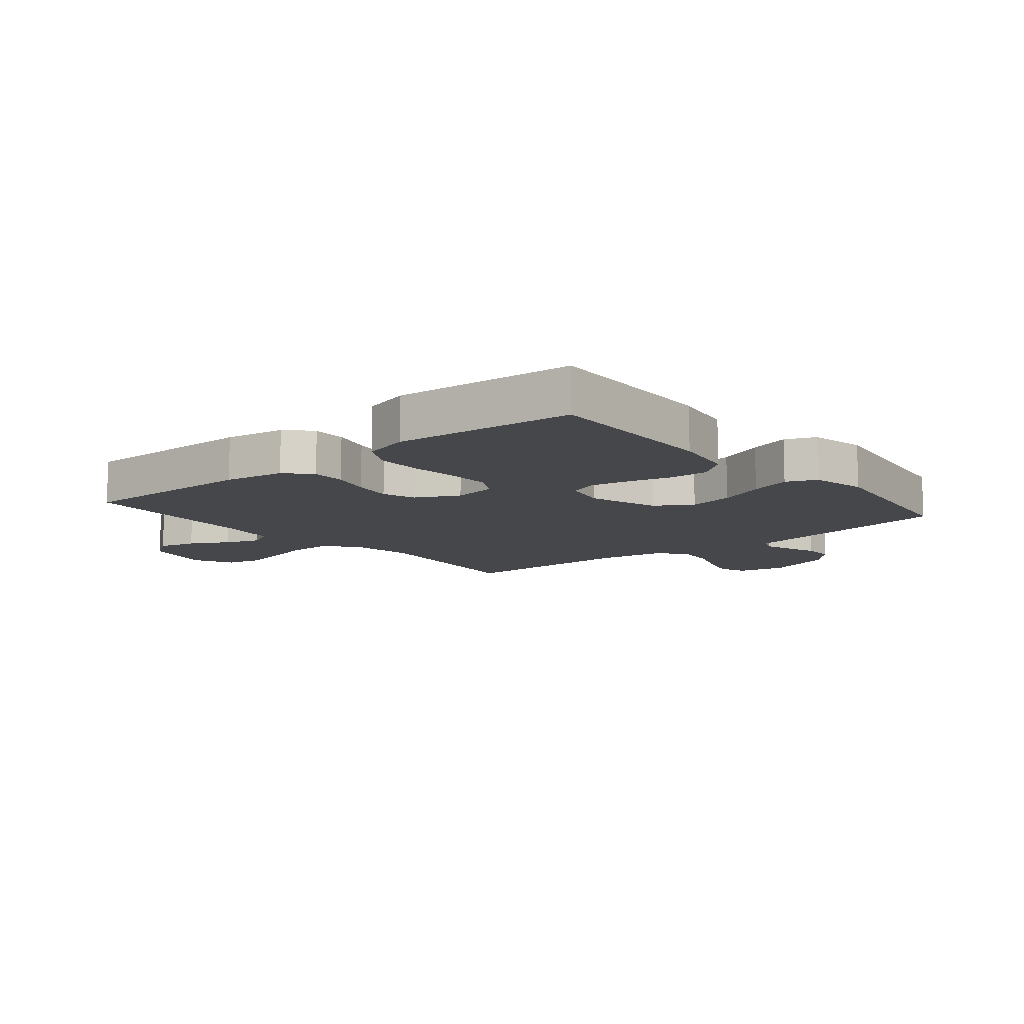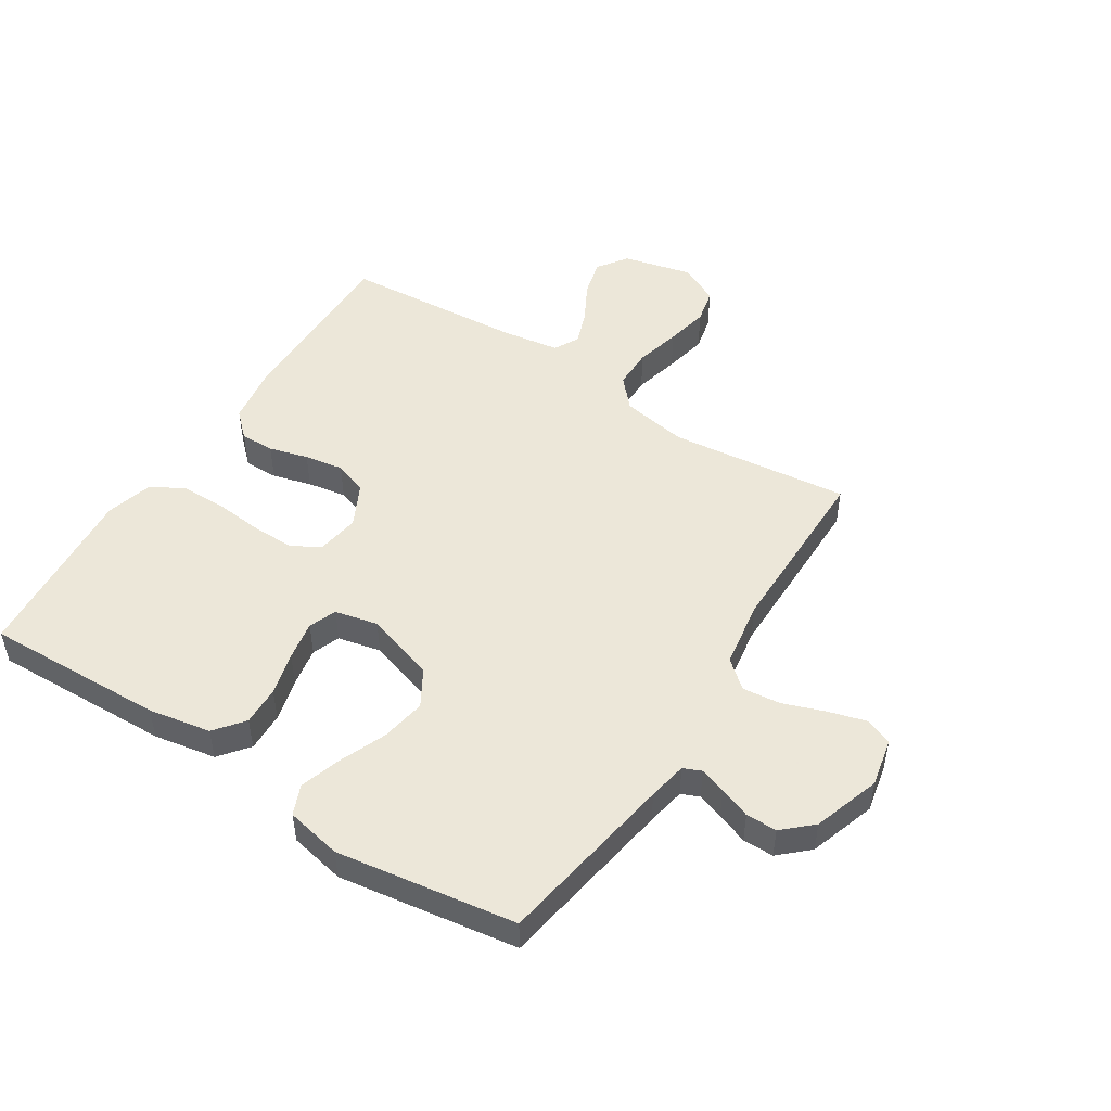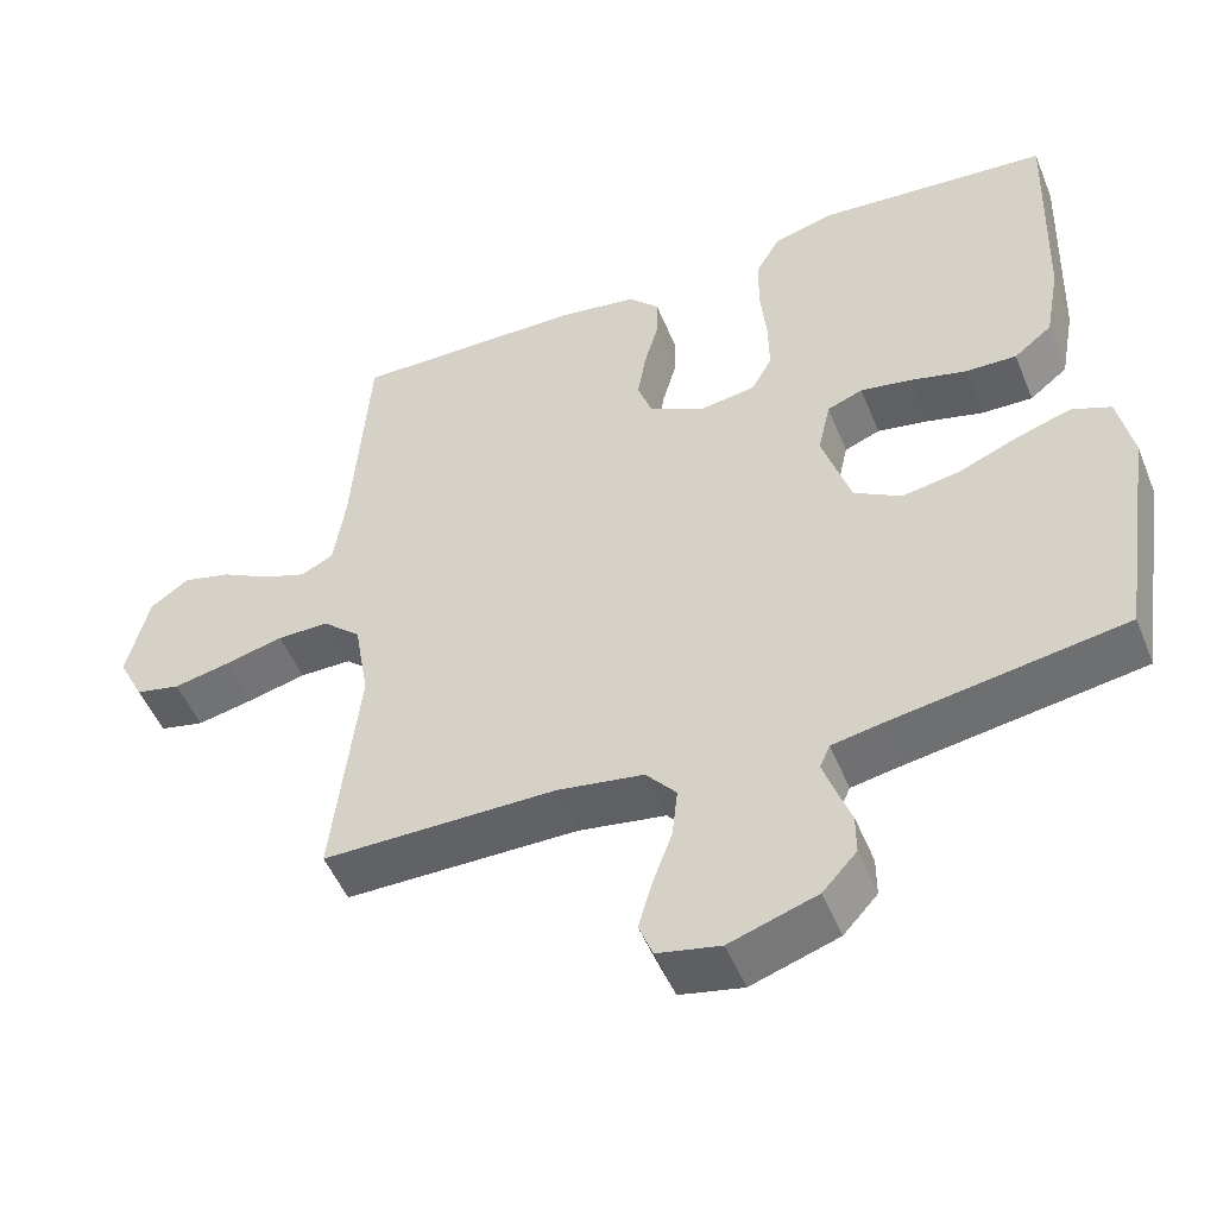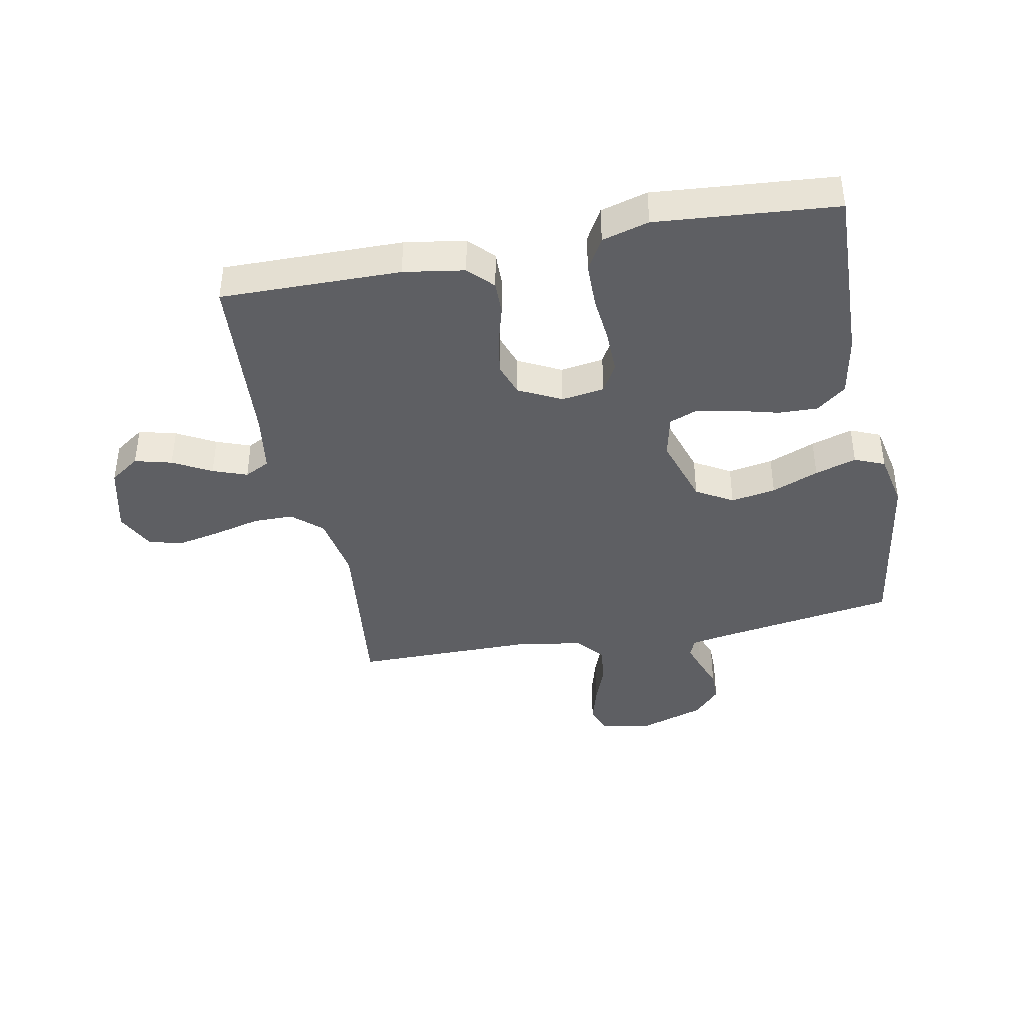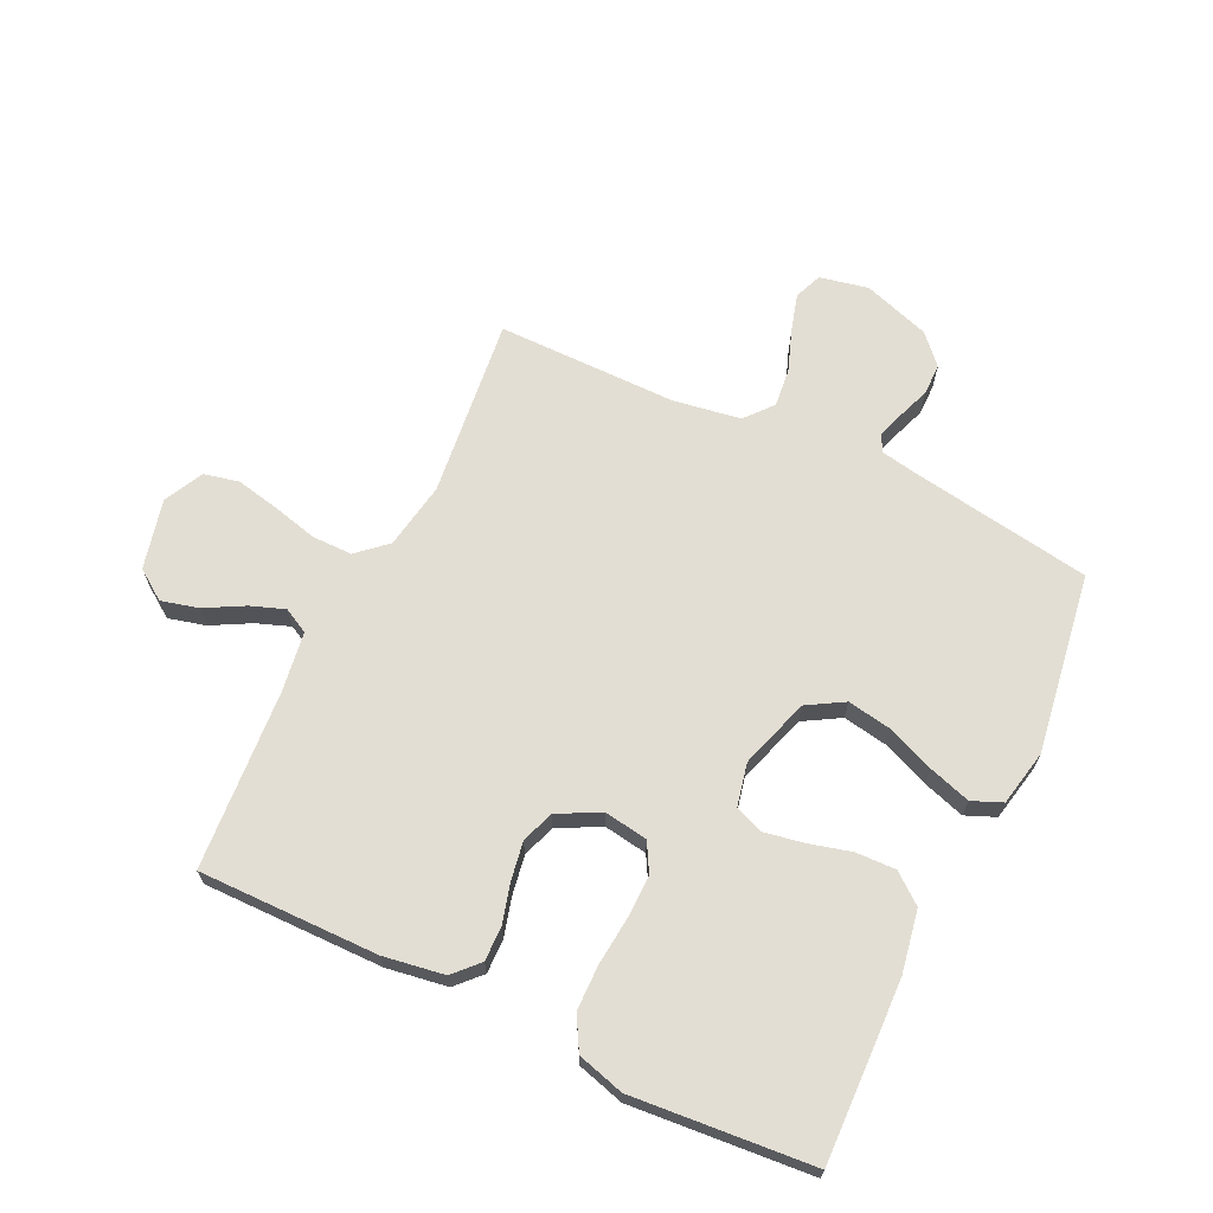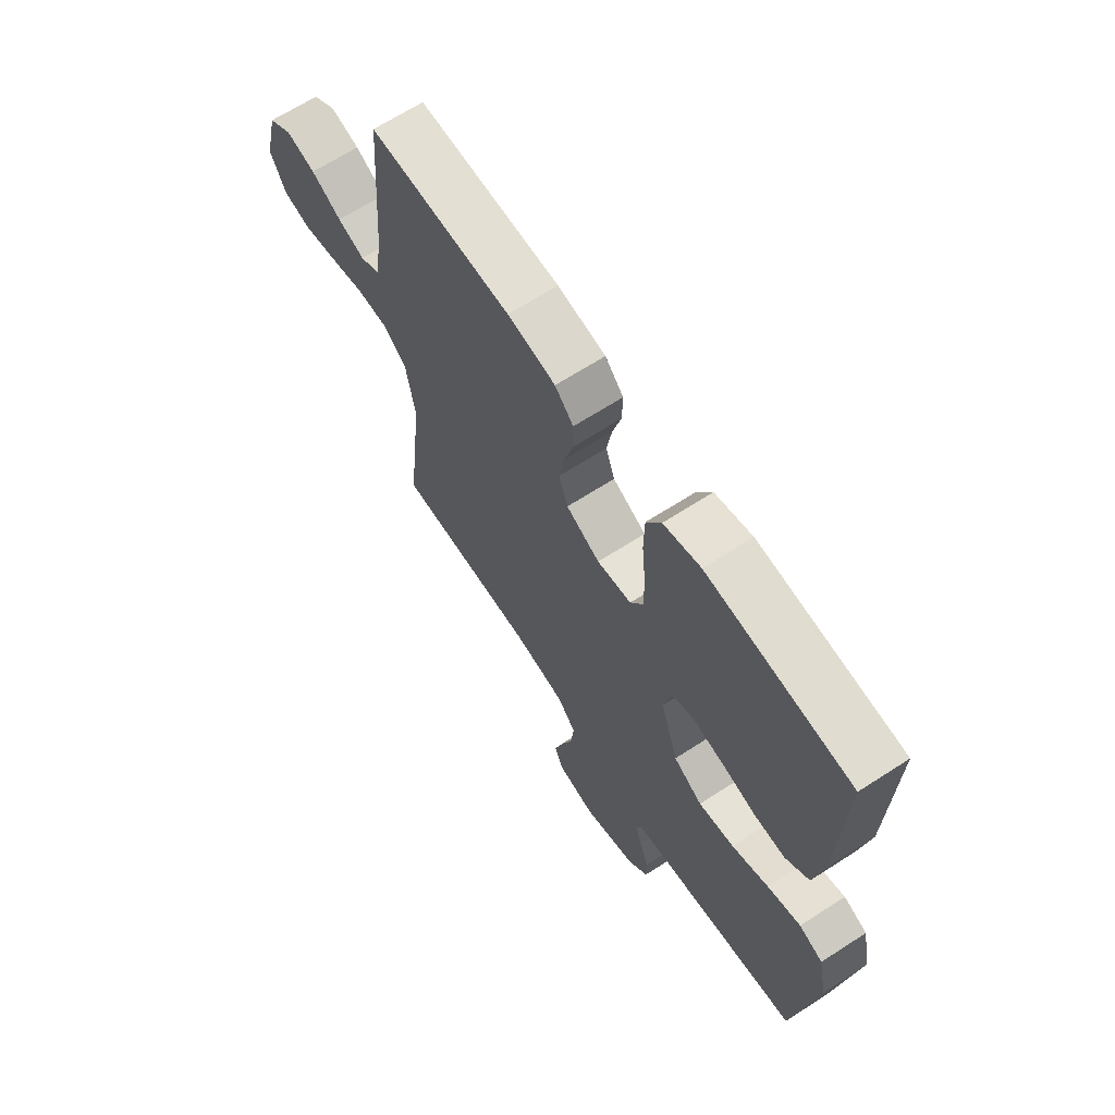
<metadata>
{"format":"obj","ext":"obj","renderer":"f3d","projection":"perspective","resolution":1024,"background":"white","views":[{"elev":-10.7,"azim":39.8,"up":"+Y"},{"elev":49.6,"azim":122.6,"up":"+Y"},{"elev":-50.6,"azim":21.8,"up":"+Z"},{"elev":-40.7,"azim":11.0,"up":"+Y"},{"elev":67.2,"azim":25.6,"up":"+Y"},{"elev":66.2,"azim":57.0,"up":"+Z"}]}
</metadata>
<code>
v 0.5 0.07 -0.5
v 0.2 0.07 -0.548
v 0.135 0.07 -0.56
v 0.122 0.07 -0.59
v 0.137 0.07 -0.634
v 0.156 0.07 -0.686
v 0.156 0.07 -0.738
v 0.112 0.07 -0.786
v 0 0.07 -0.823
v -0.081 0.07 -0.806
v -0.099 0.07 -0.76
v -0.081 0.07 -0.697
v -0.056 0.07 -0.628
v -0.049 0.07 -0.564
v -0.088 0.07 -0.518
v -0.2 0.07 -0.5
v -0.5 0.07 -0.5
v -0.466 0.07 -0.2
v -0.485 0.07 -0.089
v -0.534 0.07 -0.045
v -0.601 0.07 -0.045
v -0.677 0.07 -0.064
v -0.749 0.07 -0.079
v -0.807 0.07 -0.066
v -0.84 0.07 0
v -0.812 0.07 0.116
v -0.762 0.07 0.151
v -0.7 0.07 0.135
v -0.636 0.07 0.1
v -0.579 0.07 0.079
v -0.537 0.07 0.101
v -0.522 0.07 0.2
v -0.5 0.07 0.5
v -0.2 0.07 0.497
v -0.099 0.07 0.481
v -0.06 0.07 0.44
v -0.061 0.07 0.383
v -0.079 0.07 0.318
v -0.09 0.07 0.253
v -0.071 0.07 0.198
v 0 0.07 0.162
v 0.072 0.07 0.173
v 0.099 0.07 0.221
v 0.098 0.07 0.292
v 0.09 0.07 0.373
v 0.091 0.07 0.448
v 0.122 0.07 0.503
v 0.2 0.07 0.525
v 0.5 0.07 0.5
v 0.49 0.07 0.2
v 0.471 0.07 0.096
v 0.422 0.07 0.057
v 0.356 0.07 0.059
v 0.284 0.07 0.078
v 0.218 0.07 0.09
v 0.172 0.07 0.072
v 0.156 0.07 0
v 0.193 0.07 -0.117
v 0.254 0.07 -0.153
v 0.329 0.07 -0.14
v 0.407 0.07 -0.108
v 0.476 0.07 -0.086
v 0.526 0.07 -0.107
v 0.545 0.07 -0.2
v 0.5 0 -0.5
v 0.2 0 -0.548
v 0.135 0 -0.56
v 0.122 0 -0.59
v 0.137 0 -0.634
v 0.156 0 -0.686
v 0.156 0 -0.738
v 0.112 0 -0.786
v 0 0 -0.823
v -0.081 0 -0.806
v -0.099 0 -0.76
v -0.081 0 -0.697
v -0.056 0 -0.628
v -0.049 0 -0.564
v -0.088 0 -0.518
v -0.2 0 -0.5
v -0.5 0 -0.5
v -0.466 0 -0.2
v -0.485 0 -0.089
v -0.534 0 -0.045
v -0.601 0 -0.045
v -0.677 0 -0.064
v -0.749 0 -0.079
v -0.807 0 -0.066
v -0.84 0 0
v -0.812 0 0.116
v -0.762 0 0.151
v -0.7 0 0.135
v -0.636 0 0.1
v -0.579 0 0.079
v -0.537 0 0.101
v -0.522 0 0.2
v -0.5 0 0.5
v -0.2 0 0.497
v -0.099 0 0.481
v -0.06 0 0.44
v -0.061 0 0.383
v -0.079 0 0.318
v -0.09 0 0.253
v -0.071 0 0.198
v 0 0 0.162
v 0.072 0 0.173
v 0.099 0 0.221
v 0.098 0 0.292
v 0.09 0 0.373
v 0.091 0 0.448
v 0.122 0 0.503
v 0.2 0 0.525
v 0.5 0 0.5
v 0.49 0 0.2
v 0.471 0 0.096
v 0.422 0 0.057
v 0.356 0 0.059
v 0.284 0 0.078
v 0.218 0 0.09
v 0.172 0 0.072
v 0.156 0 0
v 0.193 0 -0.117
v 0.254 0 -0.153
v 0.329 0 -0.14
v 0.407 0 -0.108
v 0.476 0 -0.086
v 0.526 0 -0.107
v 0.545 0 -0.2
f 63 64 1 2
f 60 61 62 63
f 59 60 63 2
f 58 59 2 3
f 57 58 3 4
f 51 52 53 54
f 51 54 55
f 50 51 55
f 49 50 55 56
f 47 48 49 56
f 44 45 46 47
f 43 44 47 56
f 35 36 37 38
f 35 38 39
f 32 33 34 35
f 31 32 35 39
f 30 31 39 40
f 26 27 28 29
f 26 29 30
f 25 26 30
f 21 22 23 24
f 21 24 25 30
f 16 17 18
f 15 16 18 19
f 10 11 12 13
f 8 9 10 13
f 8 13 14
f 5 6 7 8
f 4 5 8 14
f 57 4 14 15
f 42 43 56 57
f 41 42 57 15
f 20 21 30 40
f 19 20 40 41
f 15 19 41
f 66 65 128 127
f 127 126 125 124
f 66 127 124 123
f 67 66 123 122
f 68 67 122 121
f 118 117 116 115
f 119 118 115
f 119 115 114
f 120 119 114 113
f 120 113 112 111
f 111 110 109 108
f 120 111 108 107
f 102 101 100 99
f 103 102 99
f 99 98 97 96
f 103 99 96 95
f 104 103 95 94
f 93 92 91 90
f 94 93 90
f 94 90 89
f 88 87 86 85
f 94 89 88 85
f 82 81 80
f 83 82 80 79
f 77 76 75 74
f 77 74 73 72
f 78 77 72
f 72 71 70 69
f 78 72 69 68
f 79 78 68 121
f 121 120 107 106
f 79 121 106 105
f 104 94 85 84
f 105 104 84 83
f 105 83 79
f 1 65 66 2
f 2 66 67 3
f 3 67 68 4
f 4 68 69 5
f 5 69 70 6
f 6 70 71 7
f 7 71 72 8
f 8 72 73 9
f 9 73 74 10
f 10 74 75 11
f 11 75 76 12
f 12 76 77 13
f 13 77 78 14
f 14 78 79 15
f 15 79 80 16
f 16 80 81 17
f 17 81 82 18
f 18 82 83 19
f 19 83 84 20
f 20 84 85 21
f 21 85 86 22
f 22 86 87 23
f 23 87 88 24
f 24 88 89 25
f 25 89 90 26
f 26 90 91 27
f 27 91 92 28
f 28 92 93 29
f 29 93 94 30
f 30 94 95 31
f 31 95 96 32
f 32 96 97 33
f 33 97 98 34
f 34 98 99 35
f 35 99 100 36
f 36 100 101 37
f 37 101 102 38
f 38 102 103 39
f 39 103 104 40
f 40 104 105 41
f 41 105 106 42
f 42 106 107 43
f 43 107 108 44
f 44 108 109 45
f 45 109 110 46
f 46 110 111 47
f 47 111 112 48
f 48 112 113 49
f 49 113 114 50
f 50 114 115 51
f 51 115 116 52
f 52 116 117 53
f 53 117 118 54
f 54 118 119 55
f 55 119 120 56
f 56 120 121 57
f 57 121 122 58
f 58 122 123 59
f 59 123 124 60
f 60 124 125 61
f 61 125 126 62
f 62 126 127 63
f 63 127 128 64
f 64 128 65 1

</code>
